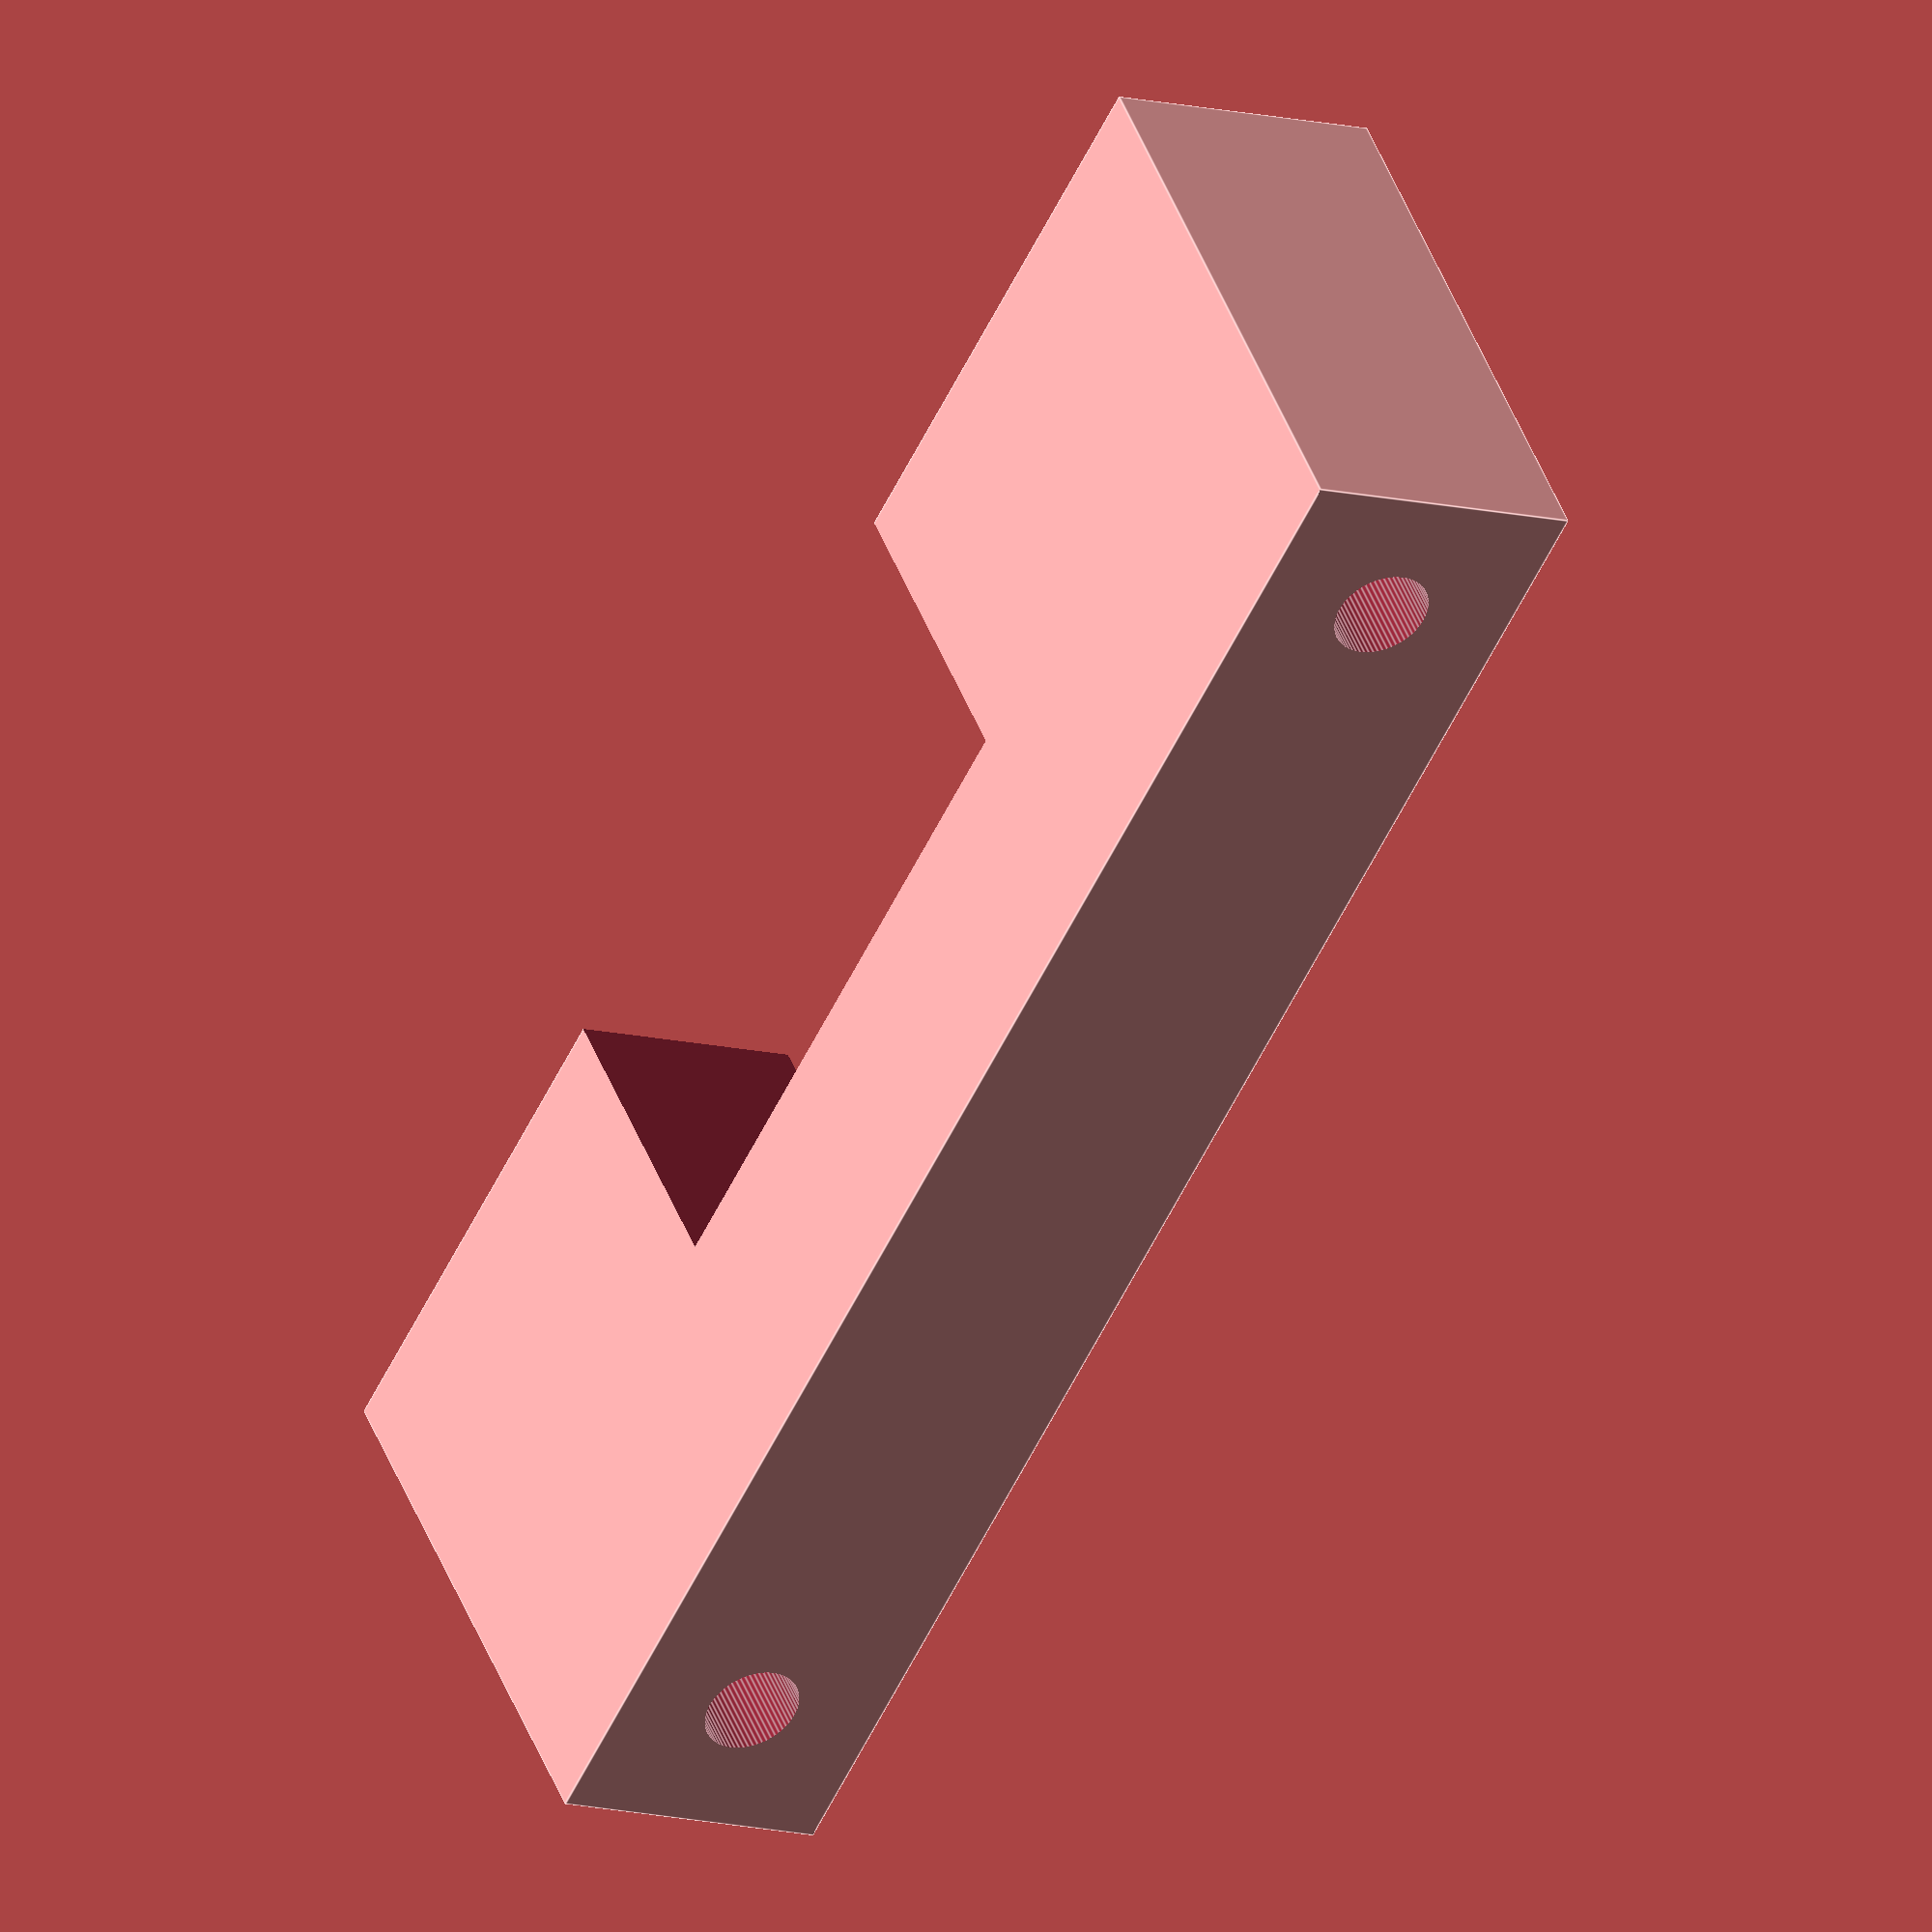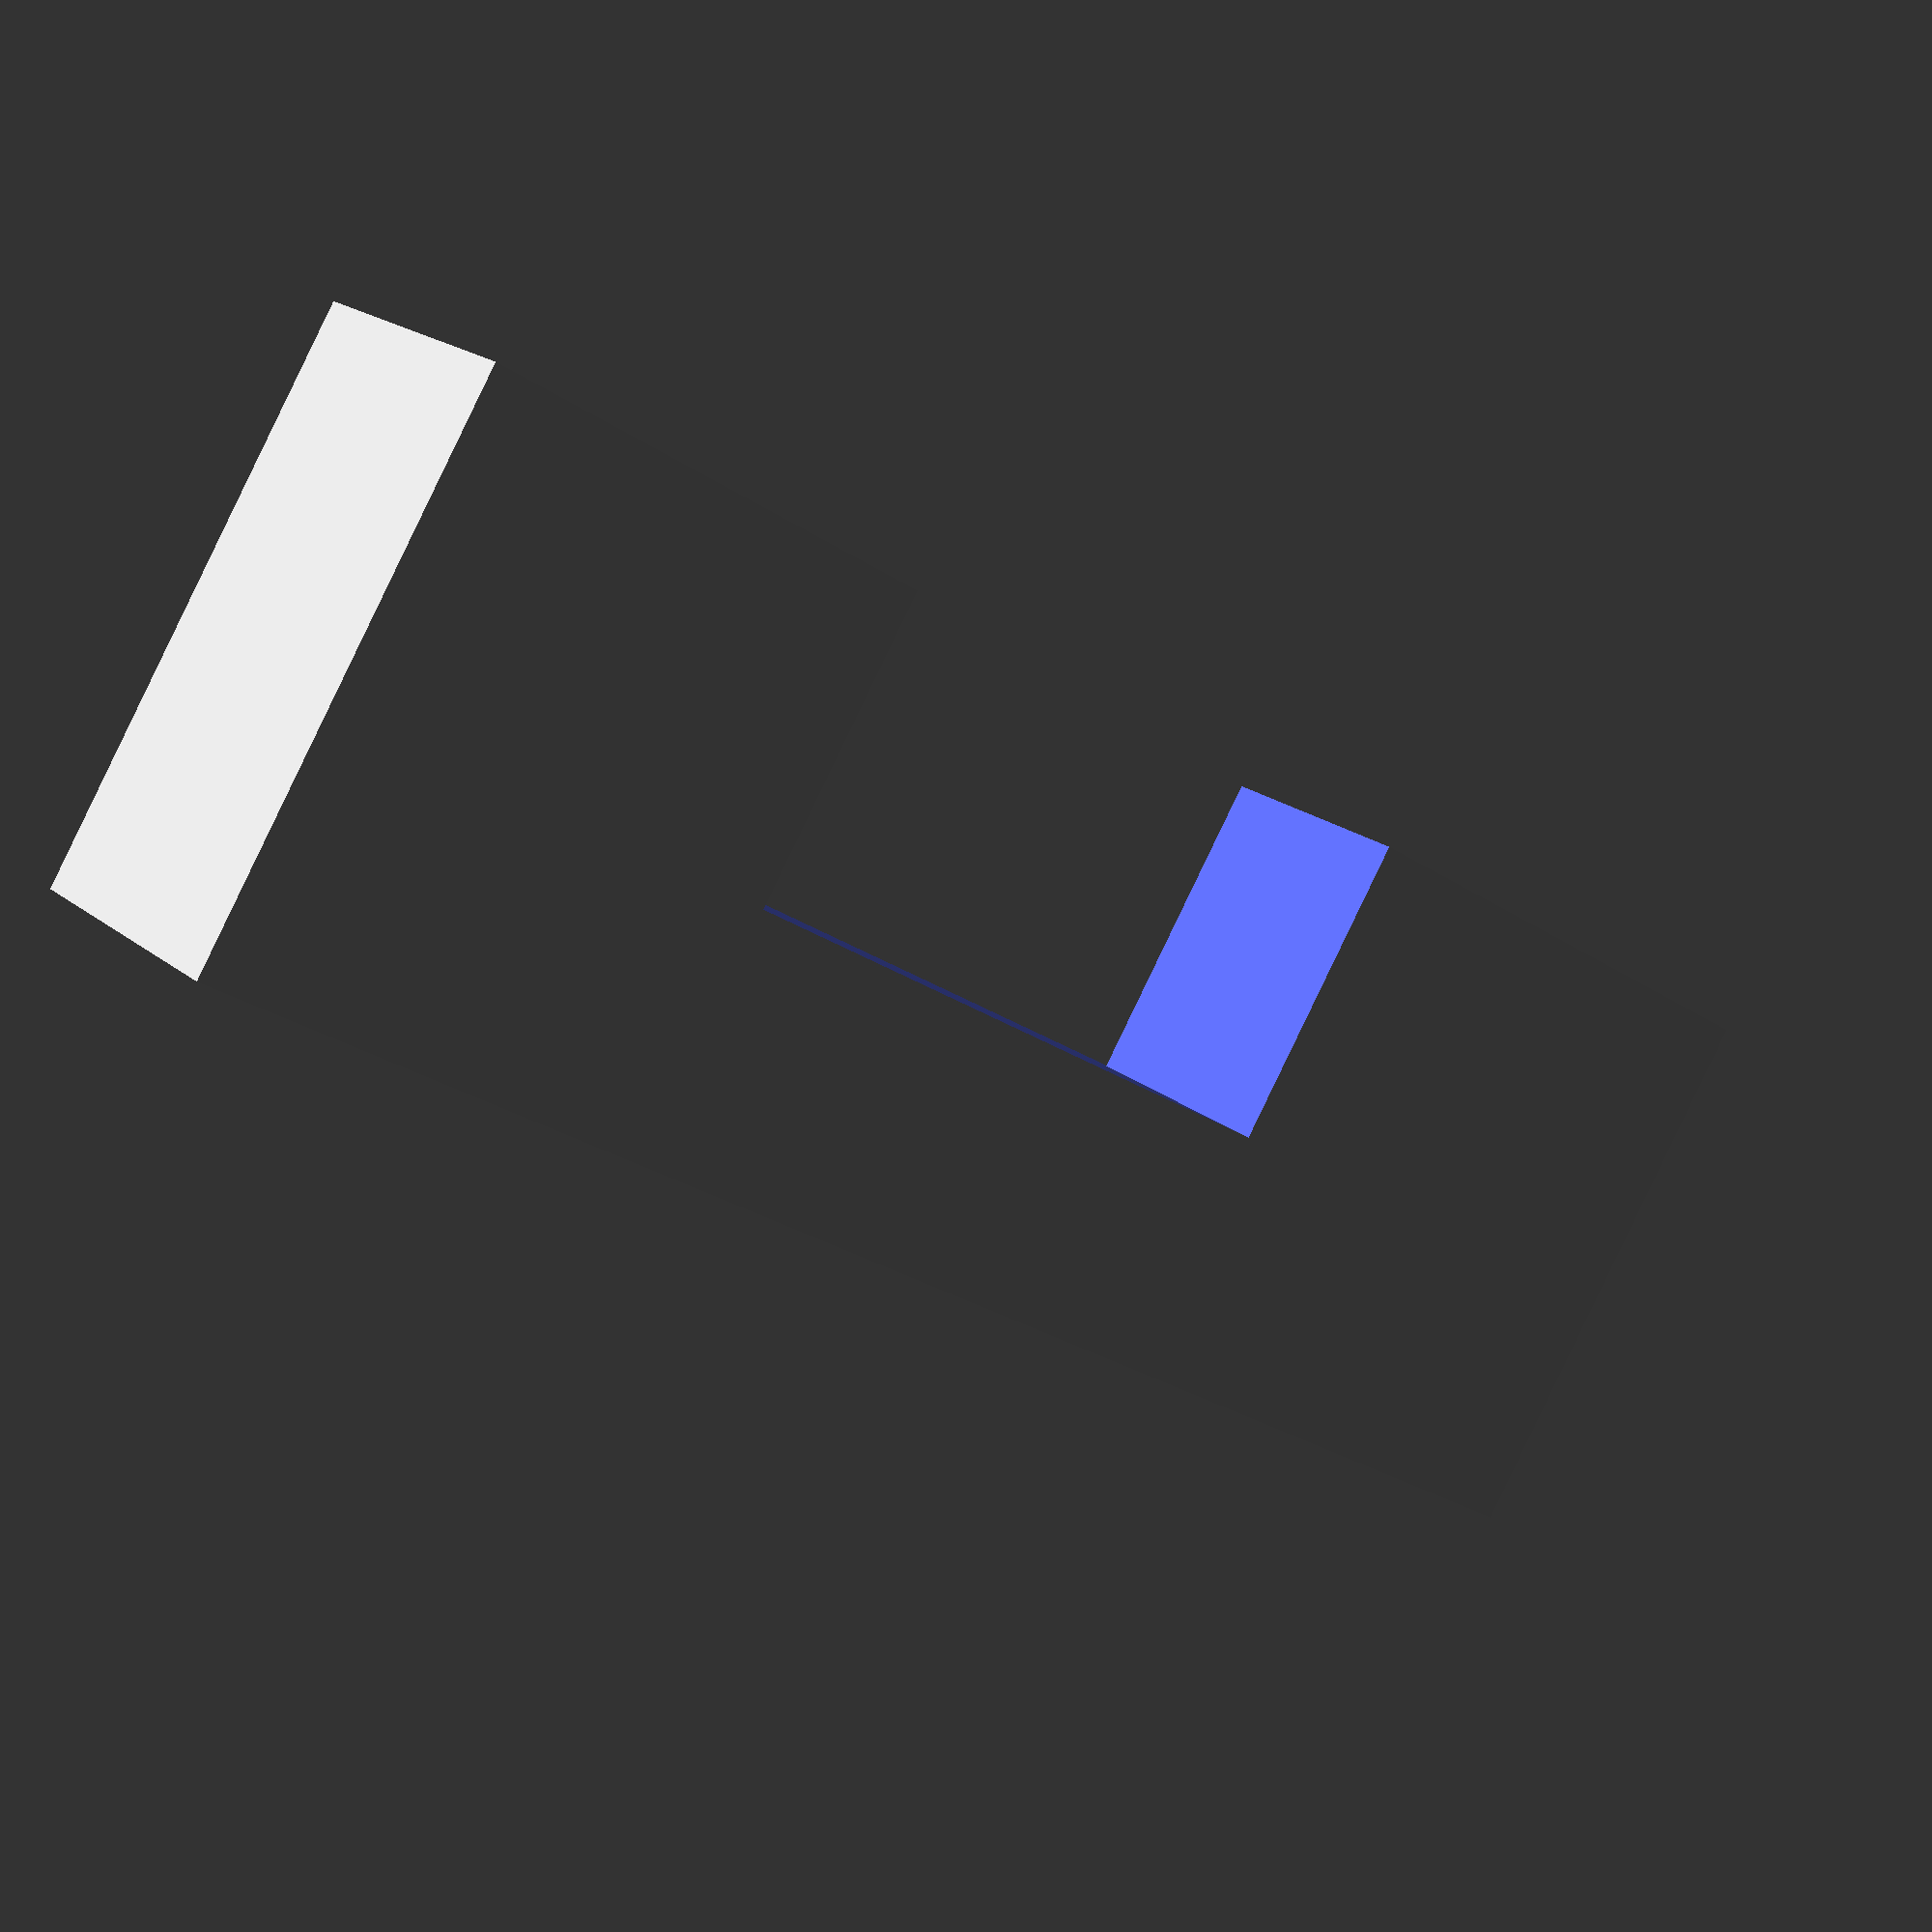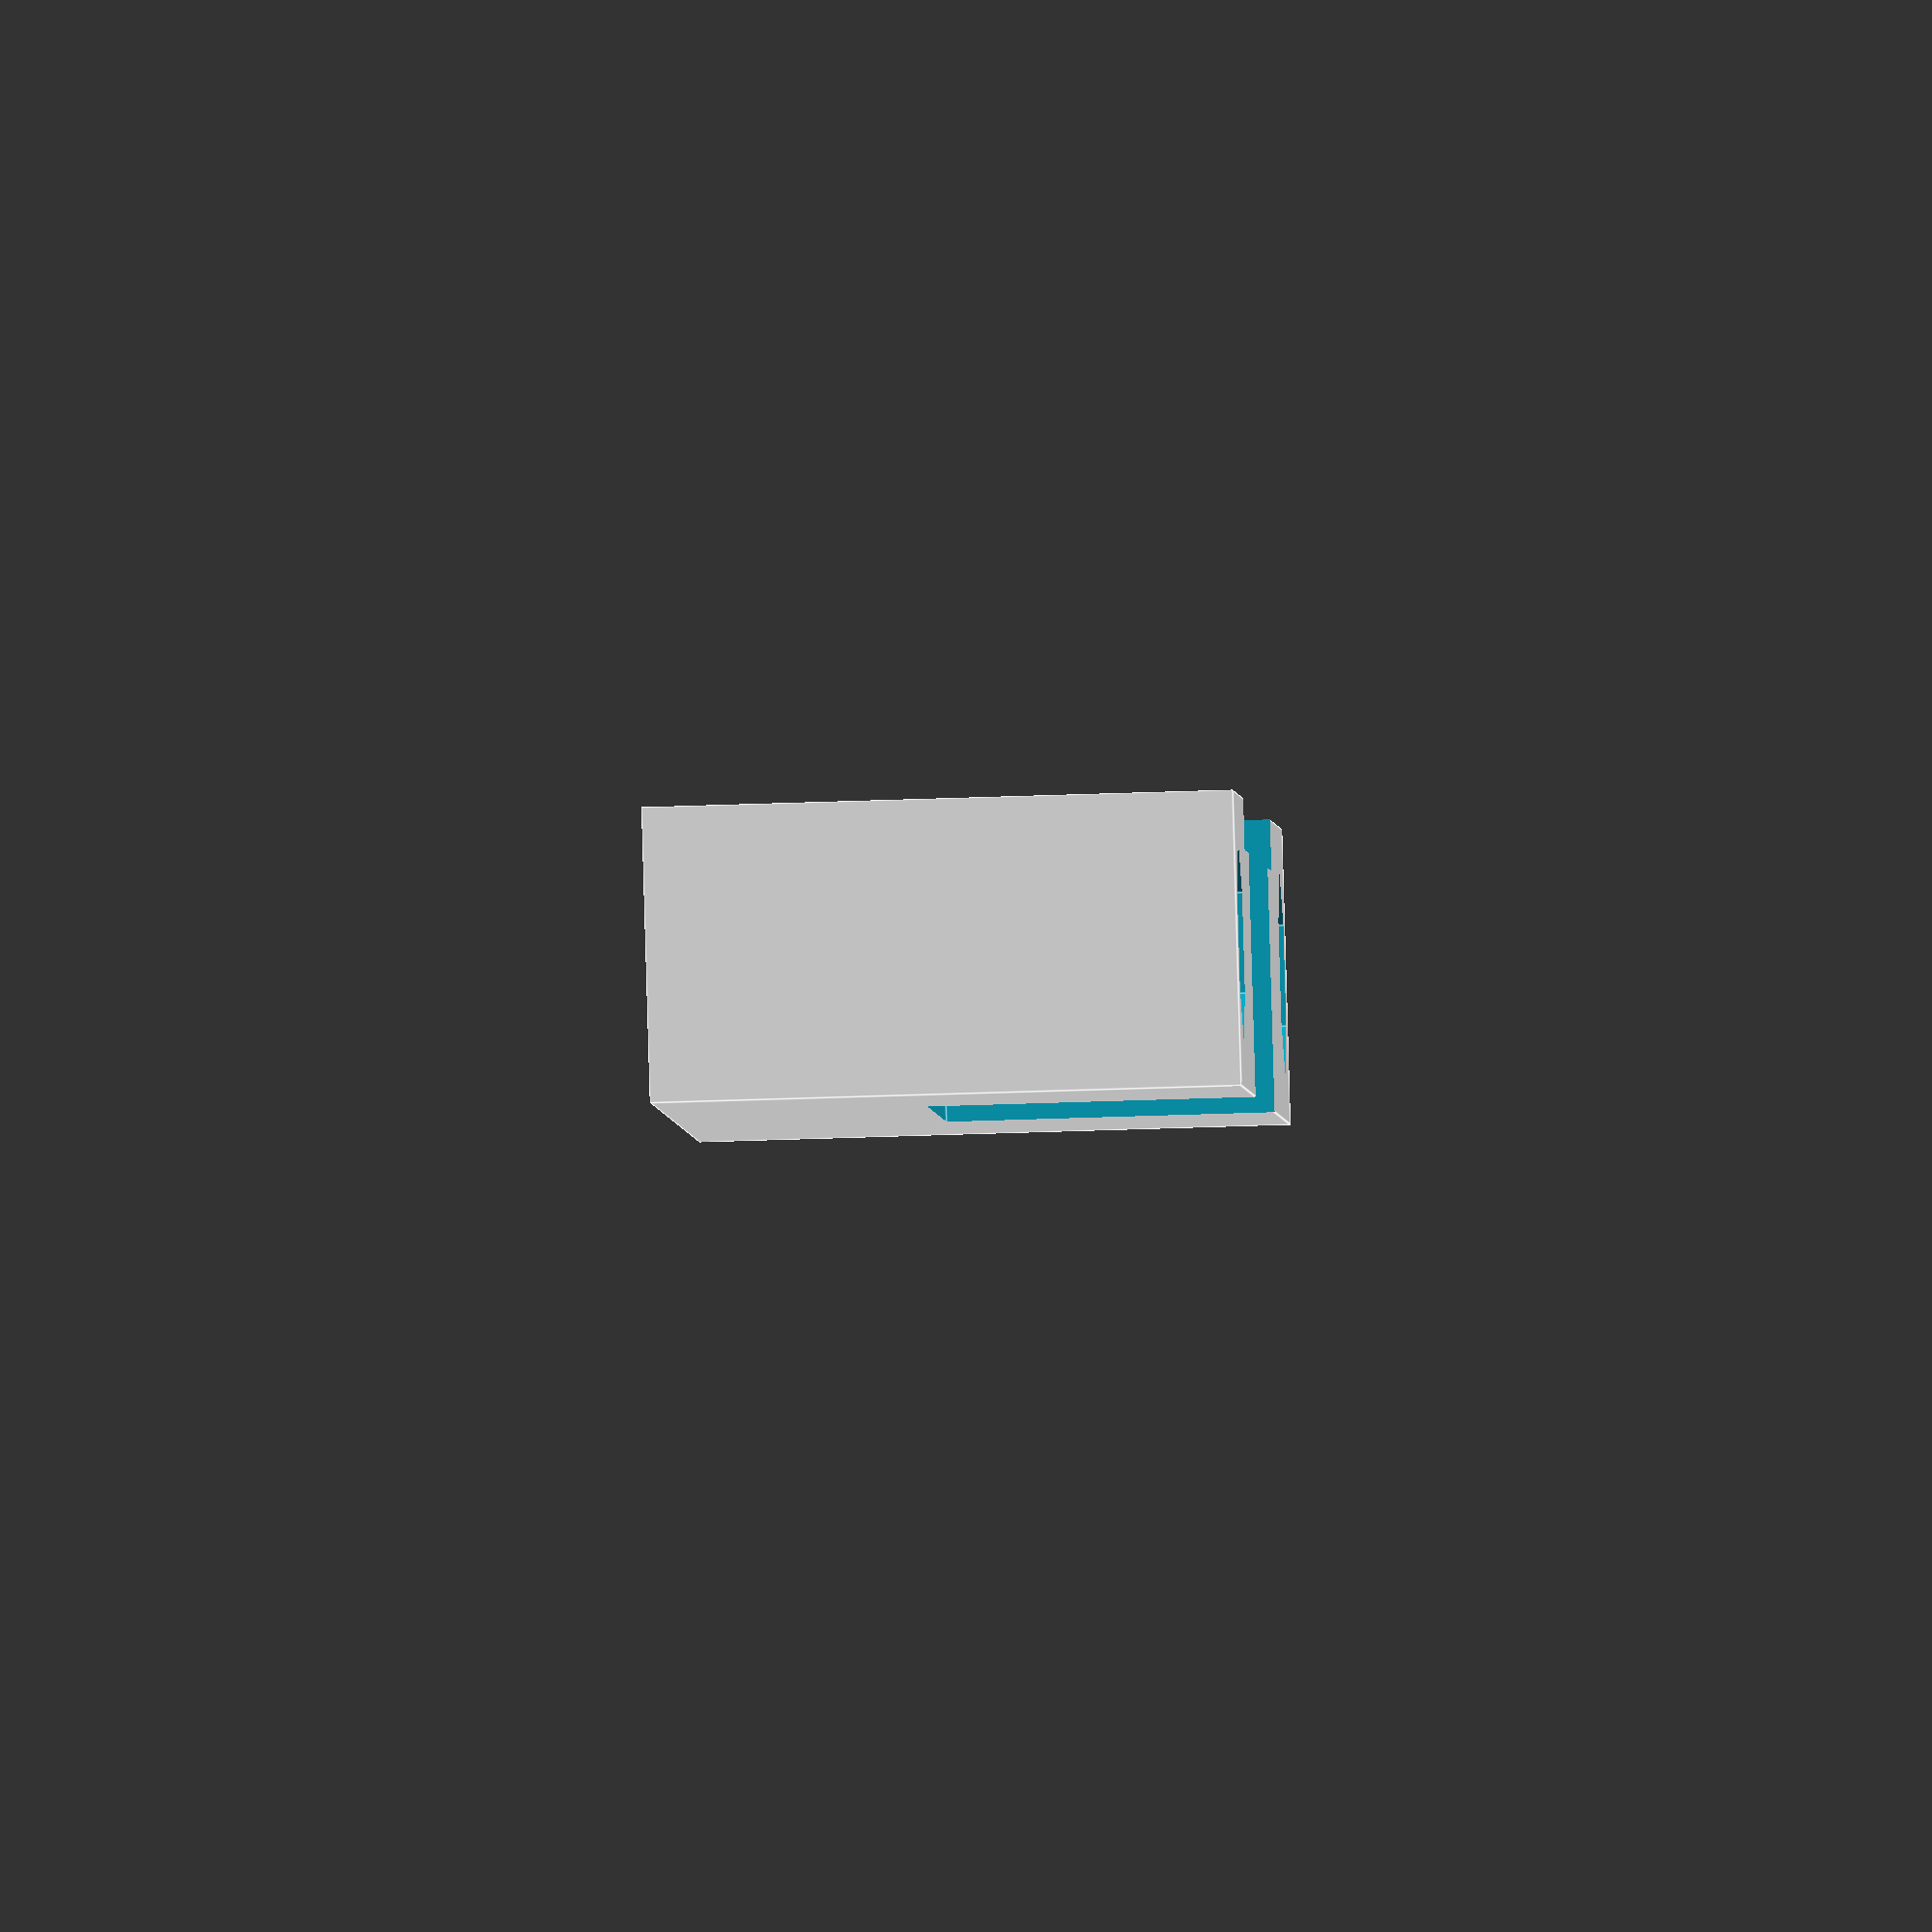
<openscad>

Lang_Nummer = 2*(5.5+0.4) / sqrt(3);

difference(){

//MiniMøiser

translate([0,0,0])
cube([10,60,20],center=true);
translate([0,-1,-5])
    cube([11,23.1,12.2],center=true);

//In'ak
translate([4.2,-1,-5])
    cube([1.9,32.4,12.2],center=true);

//Måtrik'åller
translate([0,-25,-10])
   cylinder(d=Lang_Nummer, h=5.4,$fn=6, center=true); 

    translate([0,25,-10])
   cylinder(d=Lang_Nummer, h=5.4,$fn=6, center=true); 
    
  //Små'åller
    translate([0,-25,0])
   cylinder(d=3.4, h=70,$fn=64,center=true); 
   

   
       translate([0,25,0])
   cylinder(d=3.4, h=70,$fn=64,center=true); 
   
   
   //Små in'ak 'uller
rotate([0,90,0])
translate([4.5,13.5,0])
    cylinder(d=1.9, h=7,$fn=64,center=true);
    
rotate([0,90,0])
translate([4.5,-14.8,0])
    cylinder(d=1.9, h=7,$fn=64,center=true);
}


</openscad>
<views>
elev=315.1 azim=26.9 roll=340.1 proj=o view=edges
elev=269.6 azim=129.4 roll=25.8 proj=p view=solid
elev=227.3 azim=136.0 roll=87.7 proj=o view=edges
</views>
